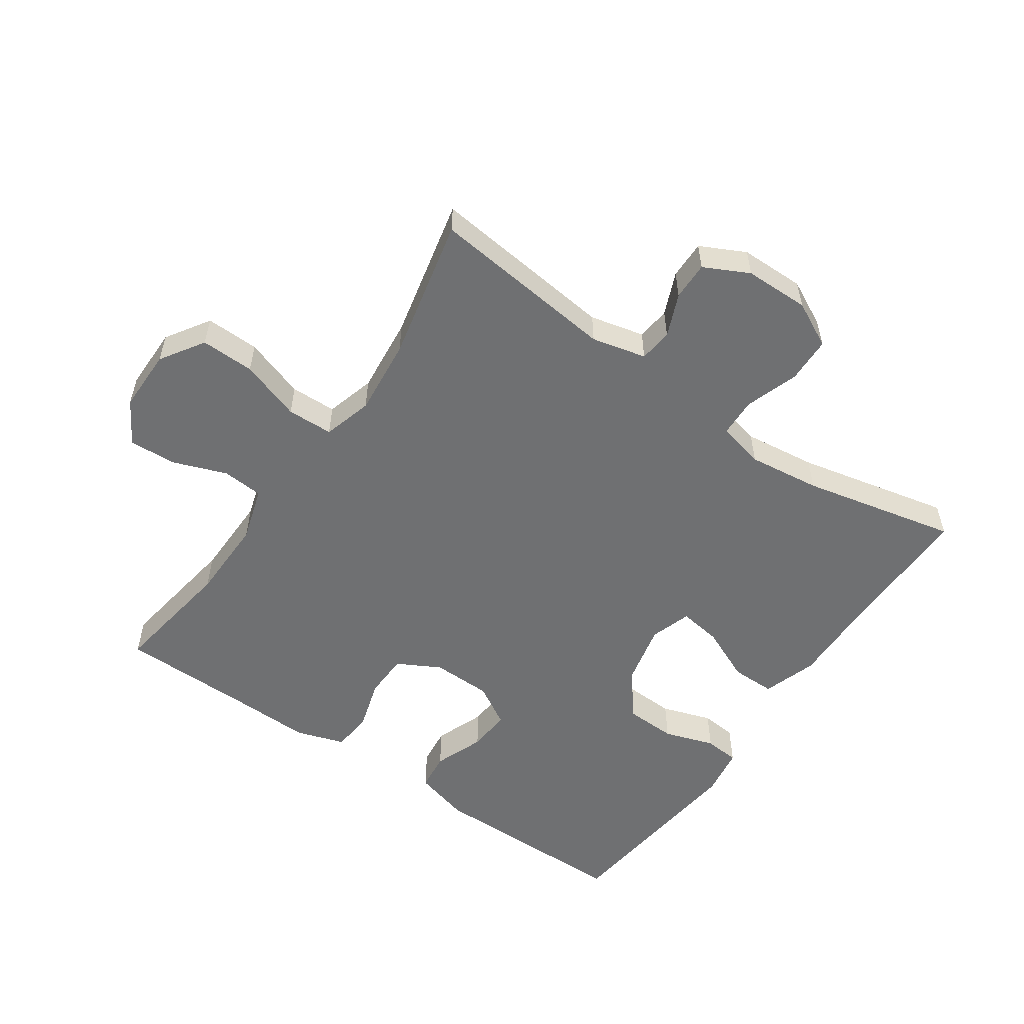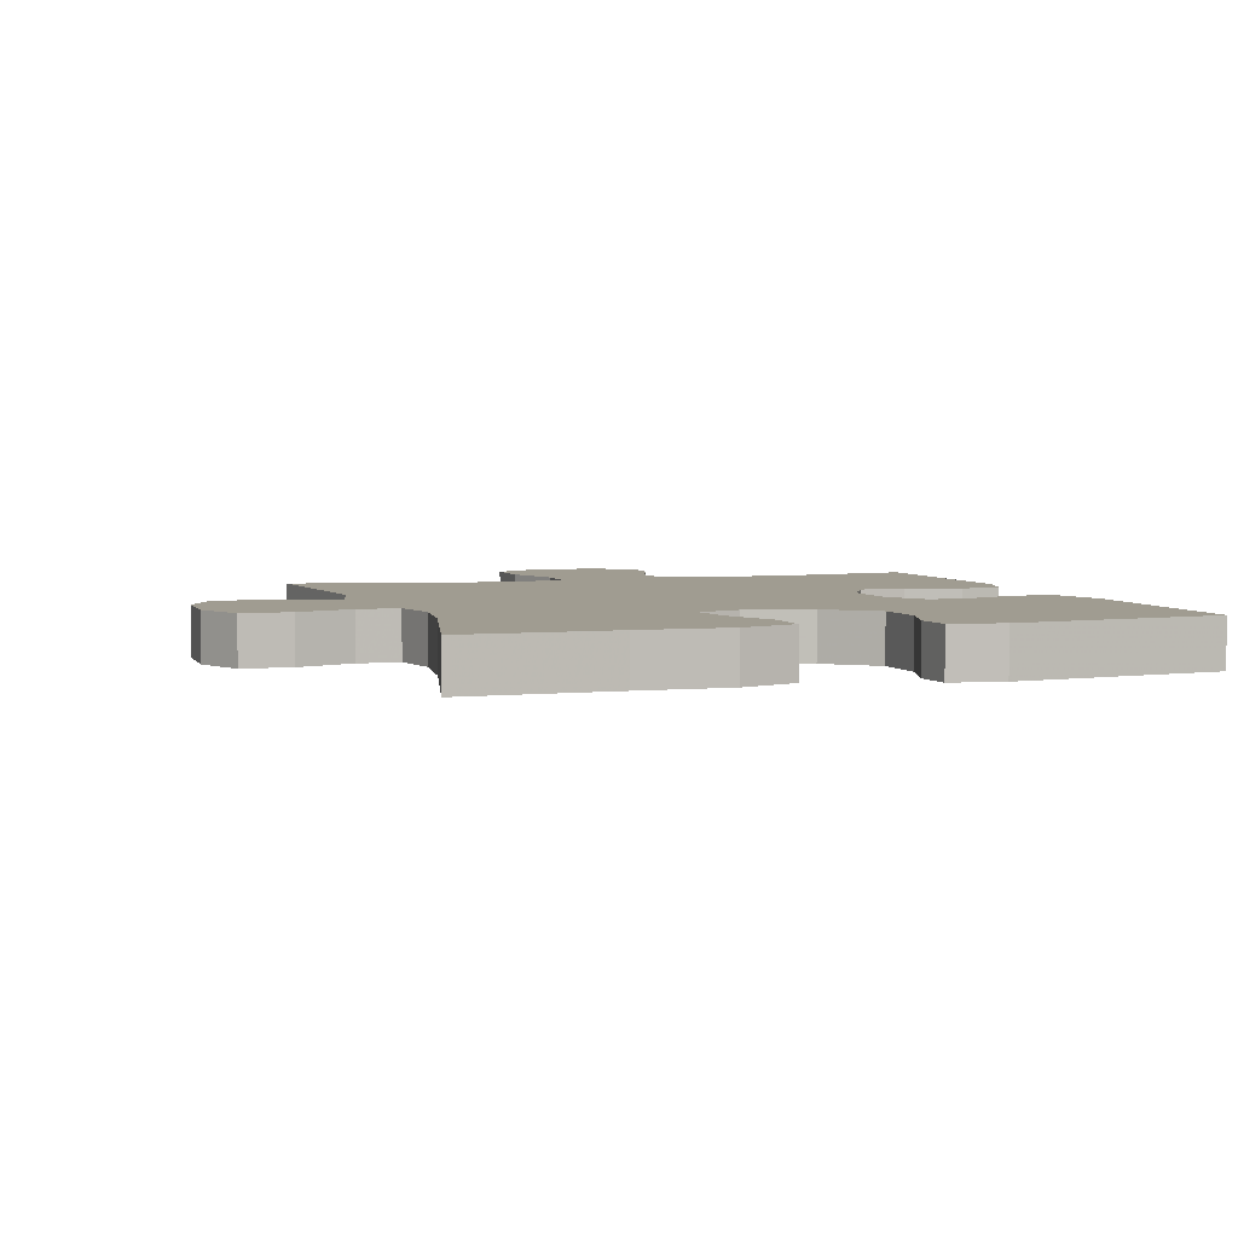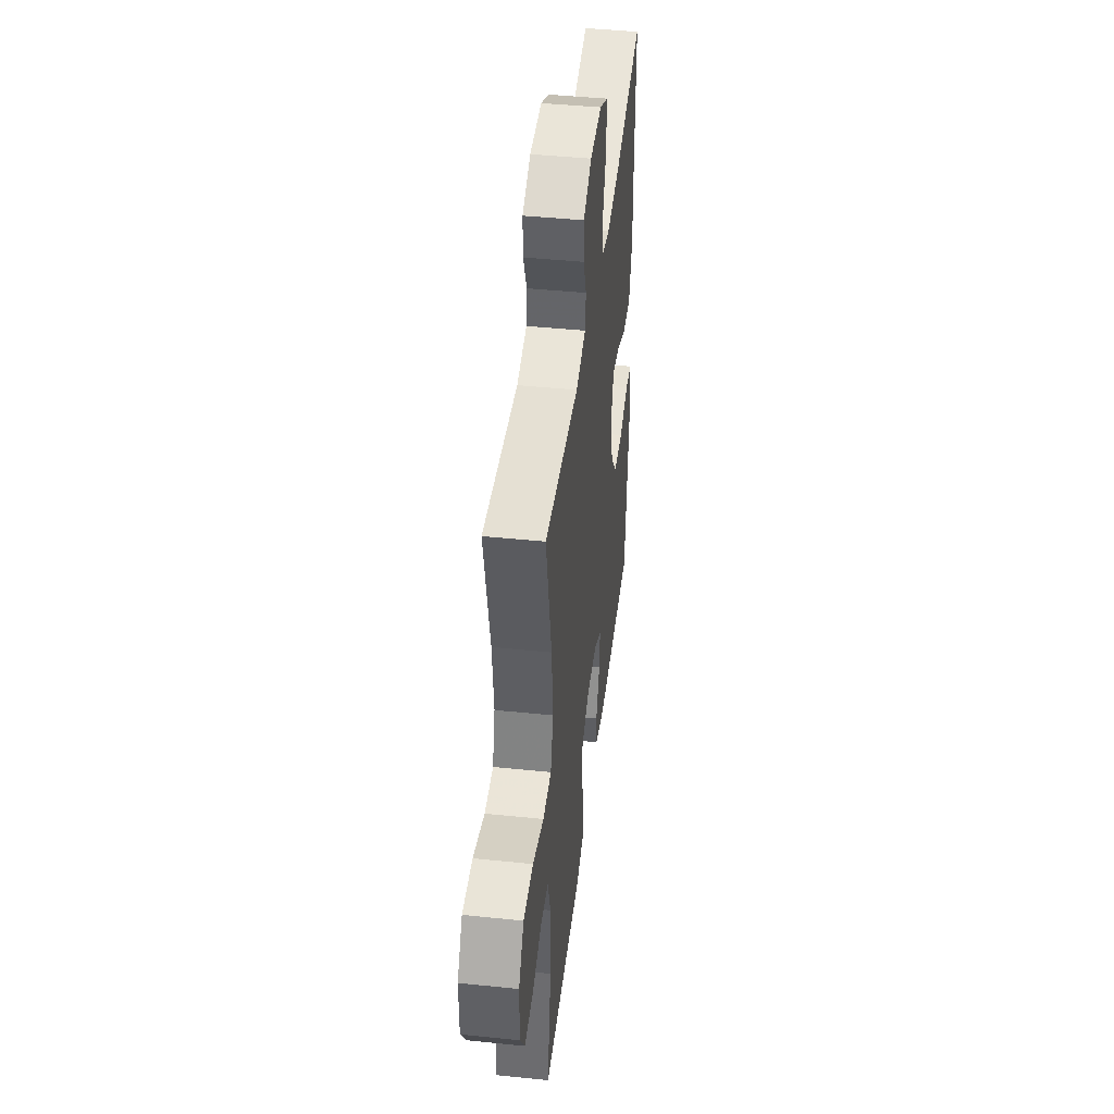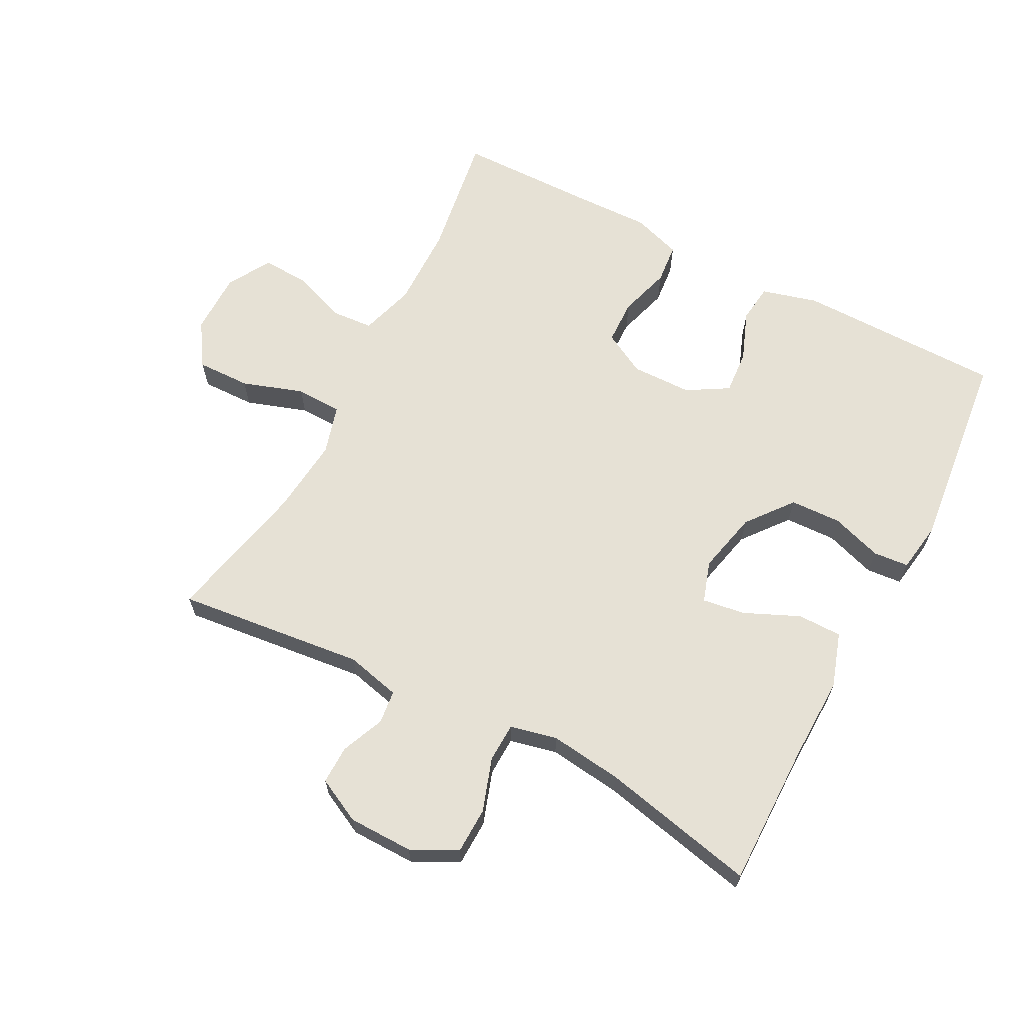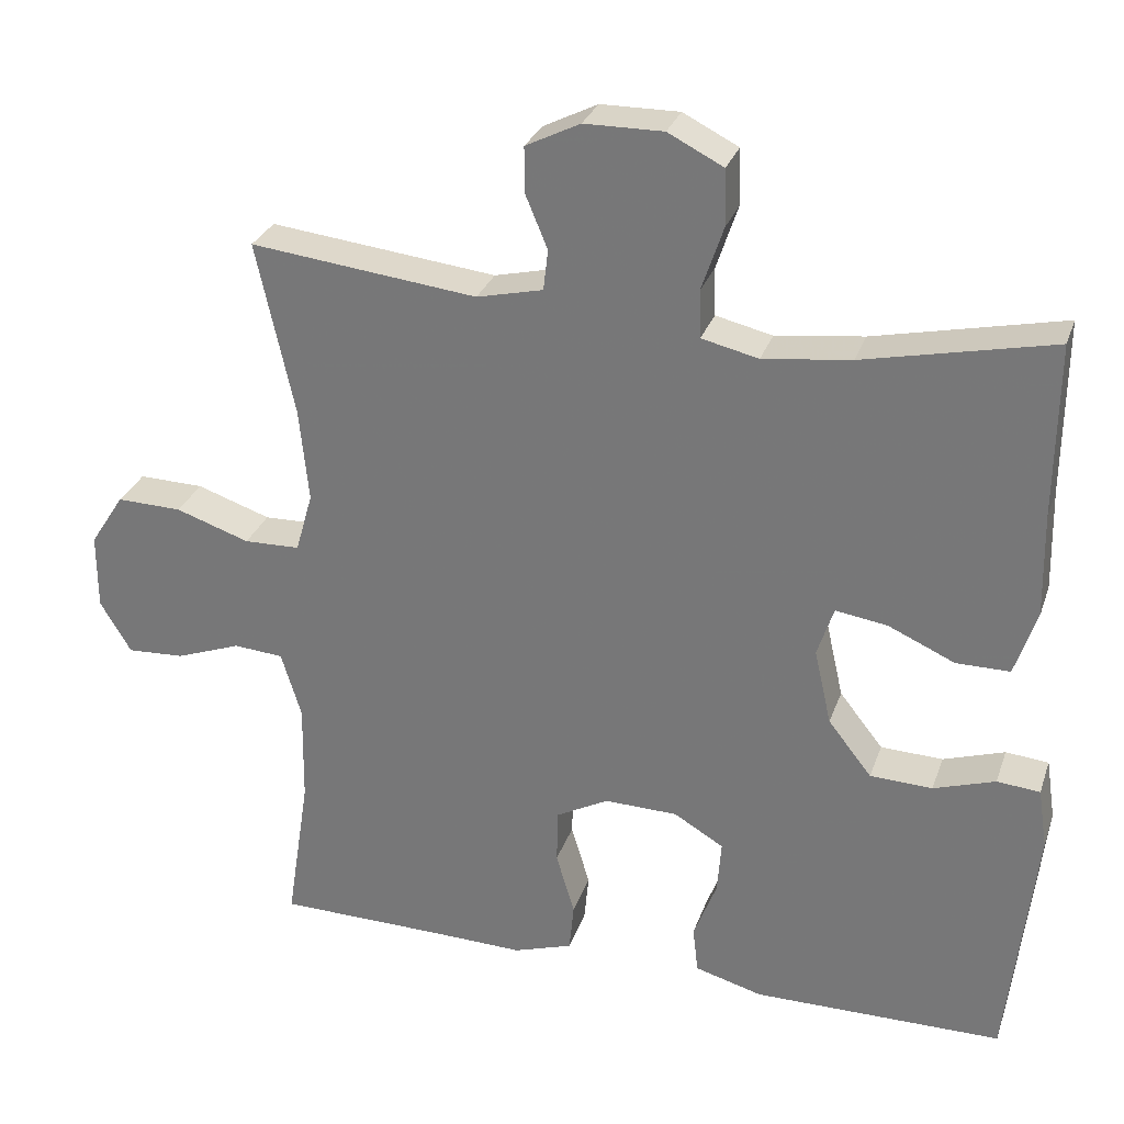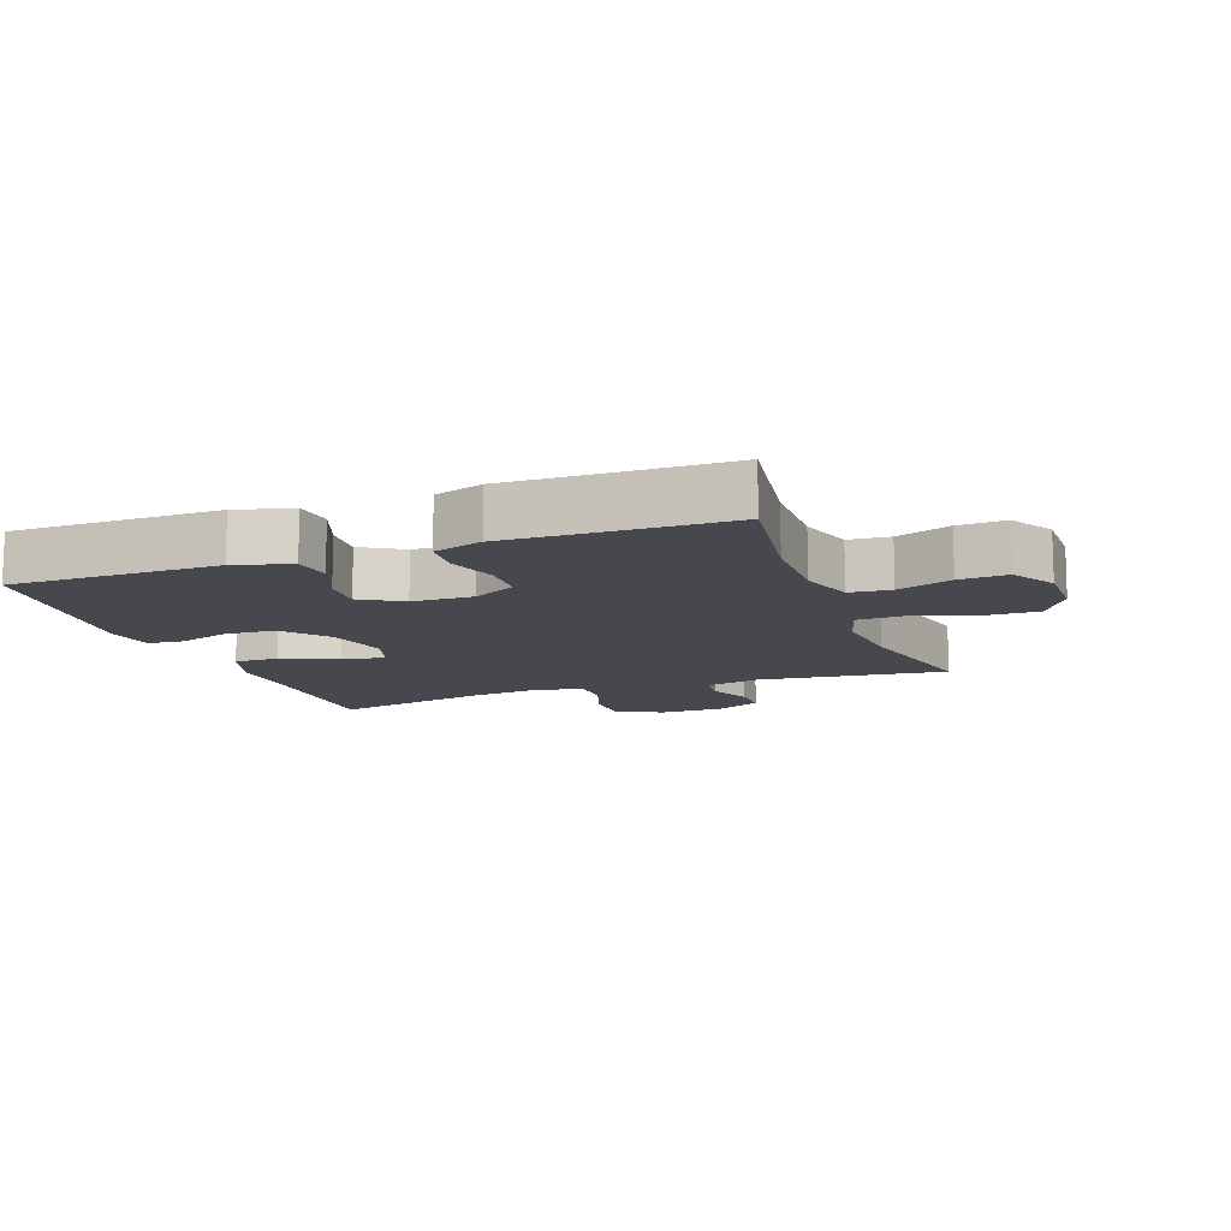
<metadata>
{"format":"obj","ext":"obj","renderer":"f3d","projection":"perspective","resolution":1024,"background":"white","views":[{"elev":-54.9,"azim":-34.6,"up":"+Y"},{"elev":4.3,"azim":72.4,"up":"+Y"},{"elev":44.1,"azim":-83.1,"up":"+Z"},{"elev":64.8,"azim":27.7,"up":"+Y"},{"elev":29.0,"azim":17.3,"up":"+Z"},{"elev":-11.9,"azim":-160.0,"up":"+Y"}]}
</metadata>
<code>
v 0.5 0.07 -0.5
v 0.179 0.07 -0.502
v 0.092 0.07 -0.478
v 0.085 0.07 -0.418
v 0.115 0.07 -0.34
v 0.12 0.07 -0.272
v 0.056 0.07 -0.234
v -0.038 0.07 -0.232
v -0.105 0.07 -0.268
v -0.107 0.07 -0.338
v -0.083 0.07 -0.418
v -0.089 0.07 -0.481
v -0.165 0.07 -0.506
v -0.28 0.07 -0.503
v -0.5 0.07 -0.5
v -0.47 0.07 -0.305
v -0.468 0.07 -0.176
v -0.494 0.07 -0.091
v -0.558 0.07 -0.086
v -0.642 0.07 -0.117
v -0.716 0.07 -0.121
v -0.756 0.07 -0.054
v -0.756 0.07 0.044
v -0.712 0.07 0.112
v -0.628 0.07 0.11
v -0.533 0.07 0.078
v -0.461 0.07 0.08
v -0.439 0.07 0.157
v -0.451 0.07 0.277
v -0.5 0.07 0.5
v -0.208 0.07 0.467
v -0.123 0.07 0.487
v -0.117 0.07 0.539
v -0.145 0.07 0.606
v -0.146 0.07 0.666
v -0.076 0.07 0.701
v 0.025 0.07 0.702
v 0.096 0.07 0.666
v 0.098 0.07 0.594
v 0.07 0.07 0.511
v 0.072 0.07 0.45
v 0.145 0.07 0.433
v 0.258 0.07 0.447
v 0.5 0.07 0.5
v 0.498 0.07 0.278
v 0.501 0.07 0.145
v 0.473 0.07 0.06
v 0.404 0.07 0.06
v 0.319 0.07 0.098
v 0.252 0.07 0.108
v 0.231 0.07 0.044
v 0.253 0.07 -0.053
v 0.309 0.07 -0.124
v 0.389 0.07 -0.127
v 0.468 0.07 -0.101
v 0.523 0.07 -0.106
v 0.535 0.07 -0.184
v 0.5 0 -0.5
v 0.179 0 -0.502
v 0.092 0 -0.478
v 0.085 0 -0.418
v 0.115 0 -0.34
v 0.12 0 -0.272
v 0.056 0 -0.234
v -0.038 0 -0.232
v -0.105 0 -0.268
v -0.107 0 -0.338
v -0.083 0 -0.418
v -0.089 0 -0.481
v -0.165 0 -0.506
v -0.28 0 -0.503
v -0.5 0 -0.5
v -0.47 0 -0.305
v -0.468 0 -0.176
v -0.494 0 -0.091
v -0.558 0 -0.086
v -0.642 0 -0.117
v -0.716 0 -0.121
v -0.756 0 -0.054
v -0.756 0 0.044
v -0.712 0 0.112
v -0.628 0 0.11
v -0.533 0 0.078
v -0.461 0 0.08
v -0.439 0 0.157
v -0.451 0 0.277
v -0.5 0 0.5
v -0.208 0 0.467
v -0.123 0 0.487
v -0.117 0 0.539
v -0.145 0 0.606
v -0.146 0 0.666
v -0.076 0 0.701
v 0.025 0 0.702
v 0.096 0 0.666
v 0.098 0 0.594
v 0.07 0 0.511
v 0.072 0 0.45
v 0.145 0 0.433
v 0.258 0 0.447
v 0.5 0 0.5
v 0.498 0 0.278
v 0.501 0 0.145
v 0.473 0 0.06
v 0.404 0 0.06
v 0.319 0 0.098
v 0.252 0 0.108
v 0.231 0 0.044
v 0.253 0 -0.053
v 0.309 0 -0.124
v 0.389 0 -0.127
v 0.468 0 -0.101
v 0.523 0 -0.106
v 0.535 0 -0.184
f 3 4 5
f 2 3 5
f 1 2 5
f 57 1 5
f 56 57 5
f 55 56 5
f 54 55 5
f 53 54 5 6
f 52 53 6 7
f 51 52 7 8
f 50 51 8 9
f 47 48 49
f 46 47 49
f 45 46 49
f 45 49 50
f 44 45 50
f 43 44 50
f 42 43 50 9
f 38 39 40
f 37 38 40
f 36 37 40
f 35 36 40
f 34 35 40
f 33 34 40
f 32 33 40 41
f 41 42 9
f 32 41 9
f 31 32 9
f 24 25 26
f 23 24 26
f 22 23 26
f 21 22 26
f 20 21 26
f 19 20 26
f 18 19 26 27
f 17 18 27 28
f 14 15 16
f 16 17 28
f 14 16 28
f 13 14 28
f 12 13 28
f 11 12 28
f 10 11 28
f 31 9 10
f 30 31 10
f 29 30 10
f 10 28 29
f 62 61 60
f 62 60 59
f 62 59 58
f 62 58 114
f 62 114 113
f 62 113 112
f 62 112 111
f 63 62 111 110
f 64 63 110 109
f 65 64 109 108
f 66 65 108 107
f 106 105 104
f 106 104 103
f 106 103 102
f 107 106 102
f 107 102 101
f 107 101 100
f 66 107 100 99
f 97 96 95
f 97 95 94
f 97 94 93
f 97 93 92
f 97 92 91
f 97 91 90
f 98 97 90 89
f 66 99 98
f 66 98 89
f 66 89 88
f 83 82 81
f 83 81 80
f 83 80 79
f 83 79 78
f 83 78 77
f 83 77 76
f 84 83 76 75
f 85 84 75 74
f 73 72 71
f 85 74 73
f 85 73 71
f 85 71 70
f 85 70 69
f 85 69 68
f 85 68 67
f 67 66 88
f 67 88 87
f 67 87 86
f 86 85 67
f 1 58 59 2
f 2 59 60 3
f 3 60 61 4
f 4 61 62 5
f 5 62 63 6
f 6 63 64 7
f 7 64 65 8
f 8 65 66 9
f 9 66 67 10
f 10 67 68 11
f 11 68 69 12
f 12 69 70 13
f 13 70 71 14
f 14 71 72 15
f 15 72 73 16
f 16 73 74 17
f 17 74 75 18
f 18 75 76 19
f 19 76 77 20
f 20 77 78 21
f 21 78 79 22
f 22 79 80 23
f 23 80 81 24
f 24 81 82 25
f 25 82 83 26
f 26 83 84 27
f 27 84 85 28
f 28 85 86 29
f 29 86 87 30
f 30 87 88 31
f 31 88 89 32
f 32 89 90 33
f 33 90 91 34
f 34 91 92 35
f 35 92 93 36
f 36 93 94 37
f 37 94 95 38
f 38 95 96 39
f 39 96 97 40
f 40 97 98 41
f 41 98 99 42
f 42 99 100 43
f 43 100 101 44
f 44 101 102 45
f 45 102 103 46
f 46 103 104 47
f 47 104 105 48
f 48 105 106 49
f 49 106 107 50
f 50 107 108 51
f 51 108 109 52
f 52 109 110 53
f 53 110 111 54
f 54 111 112 55
f 55 112 113 56
f 56 113 114 57
f 57 114 58 1

</code>
